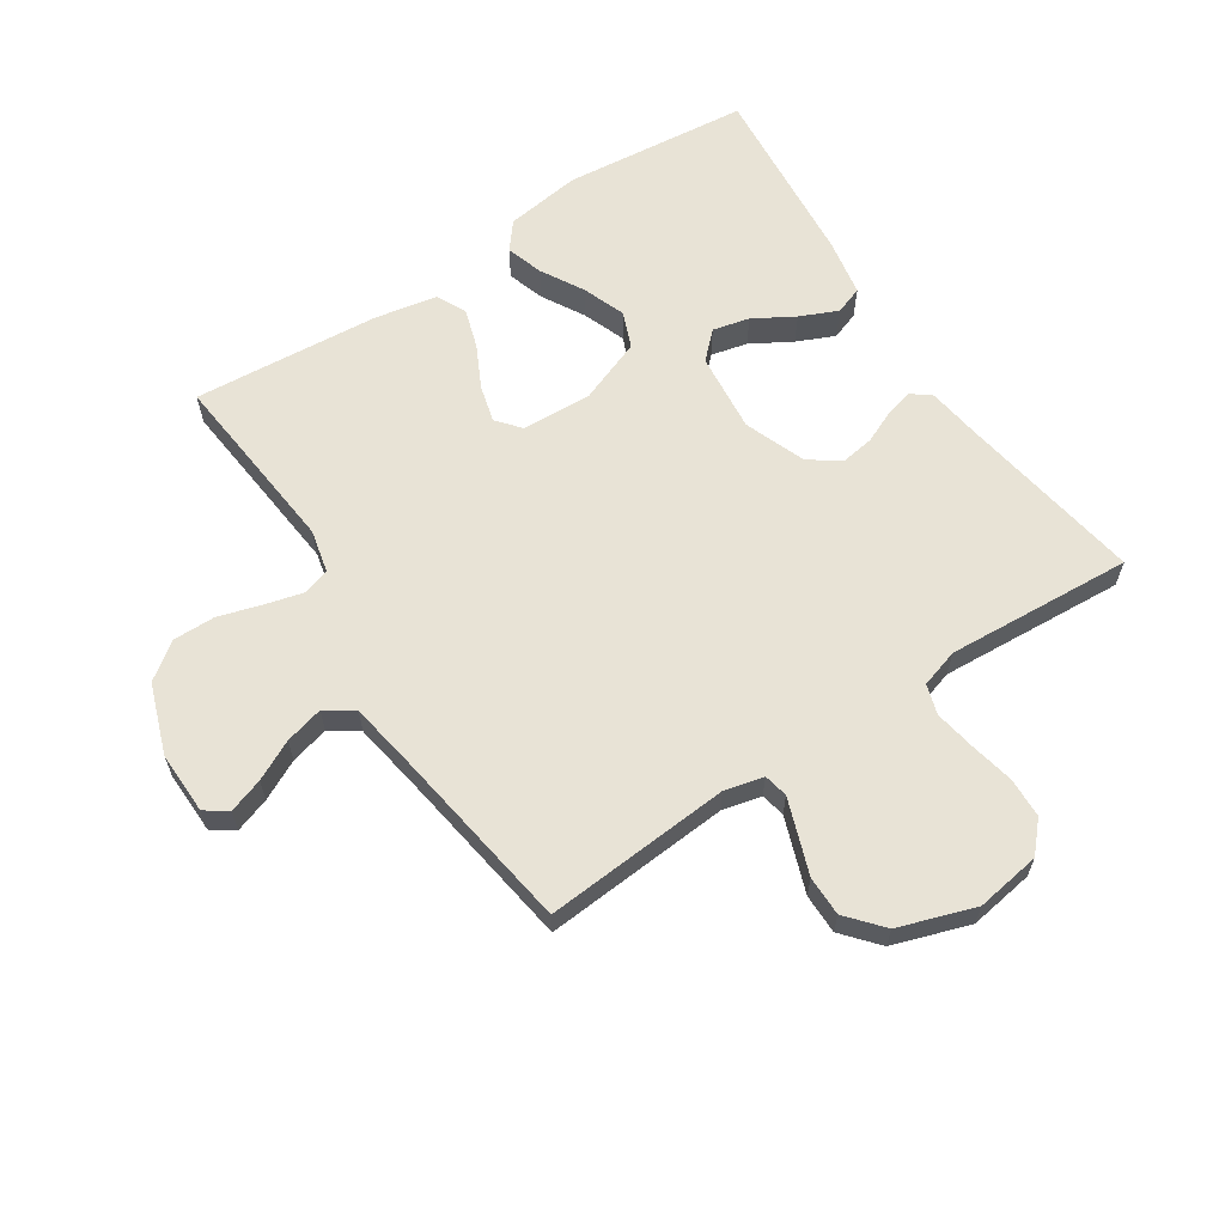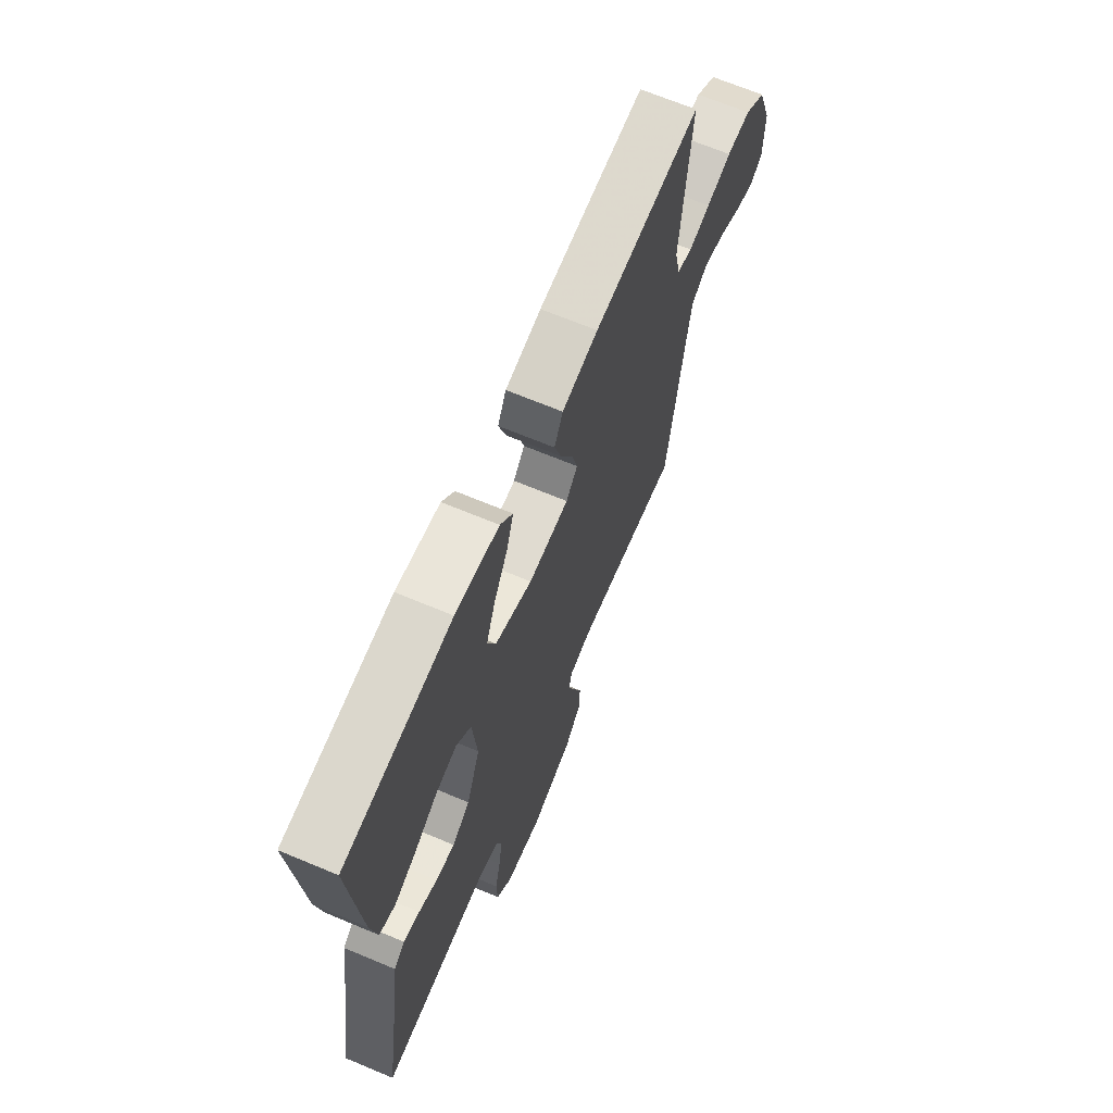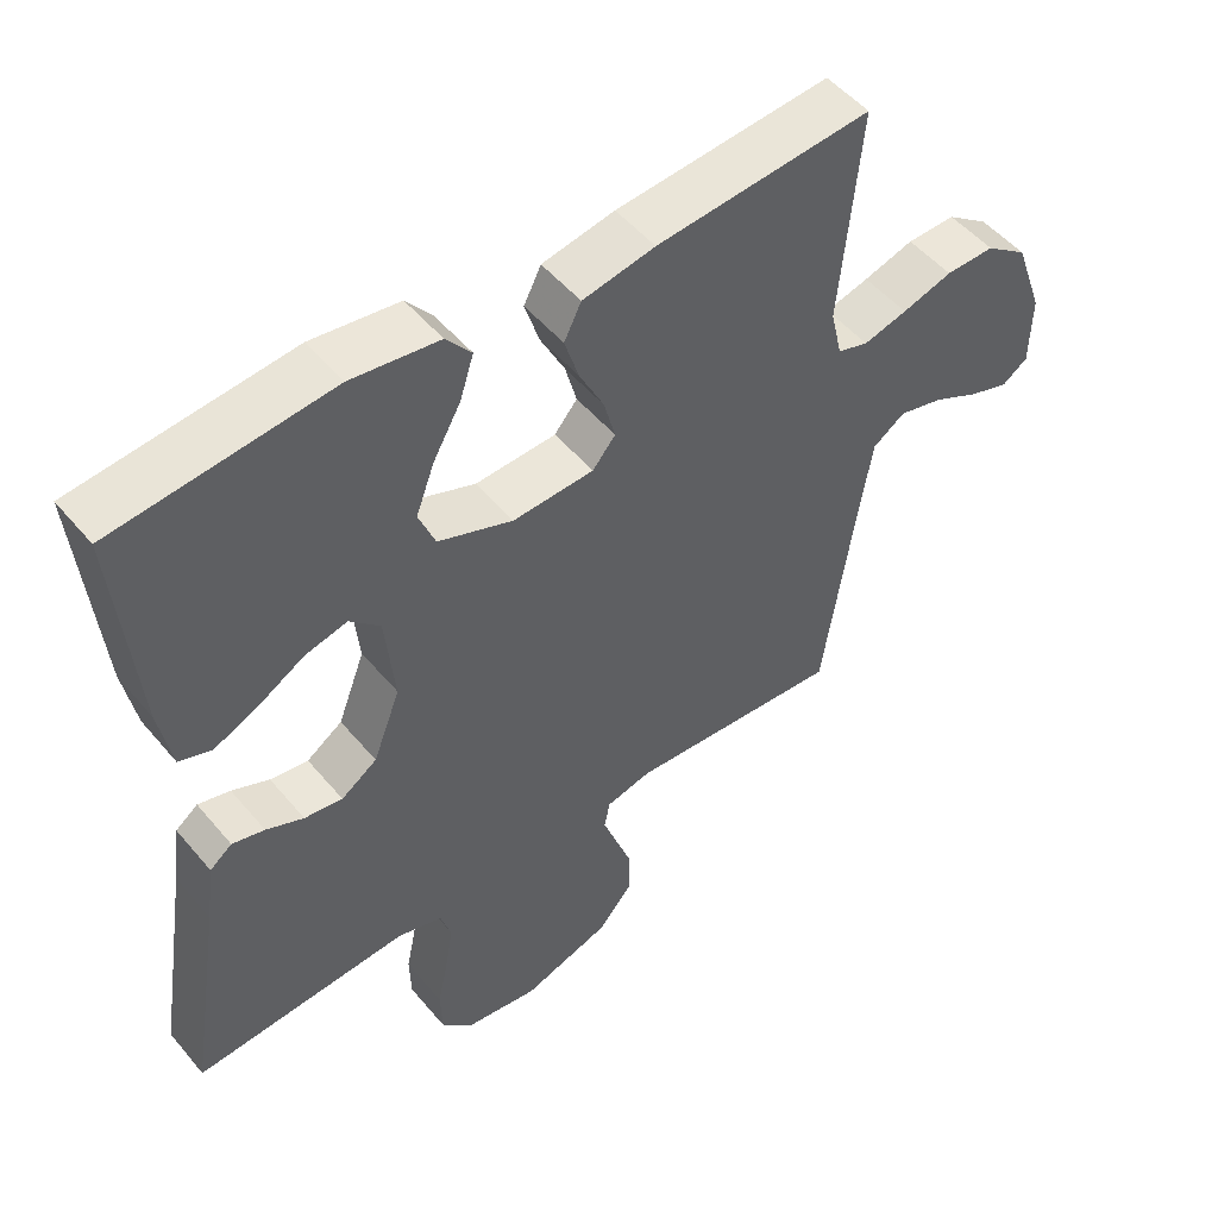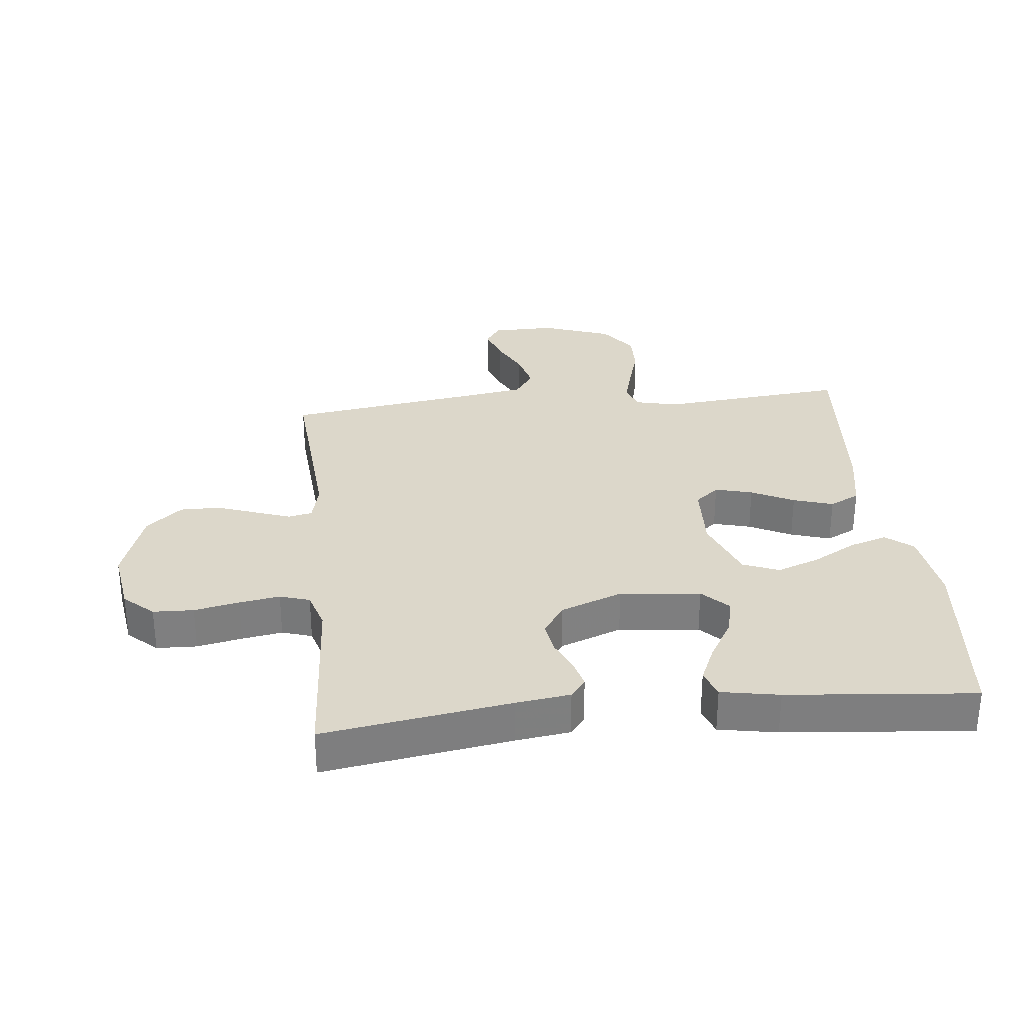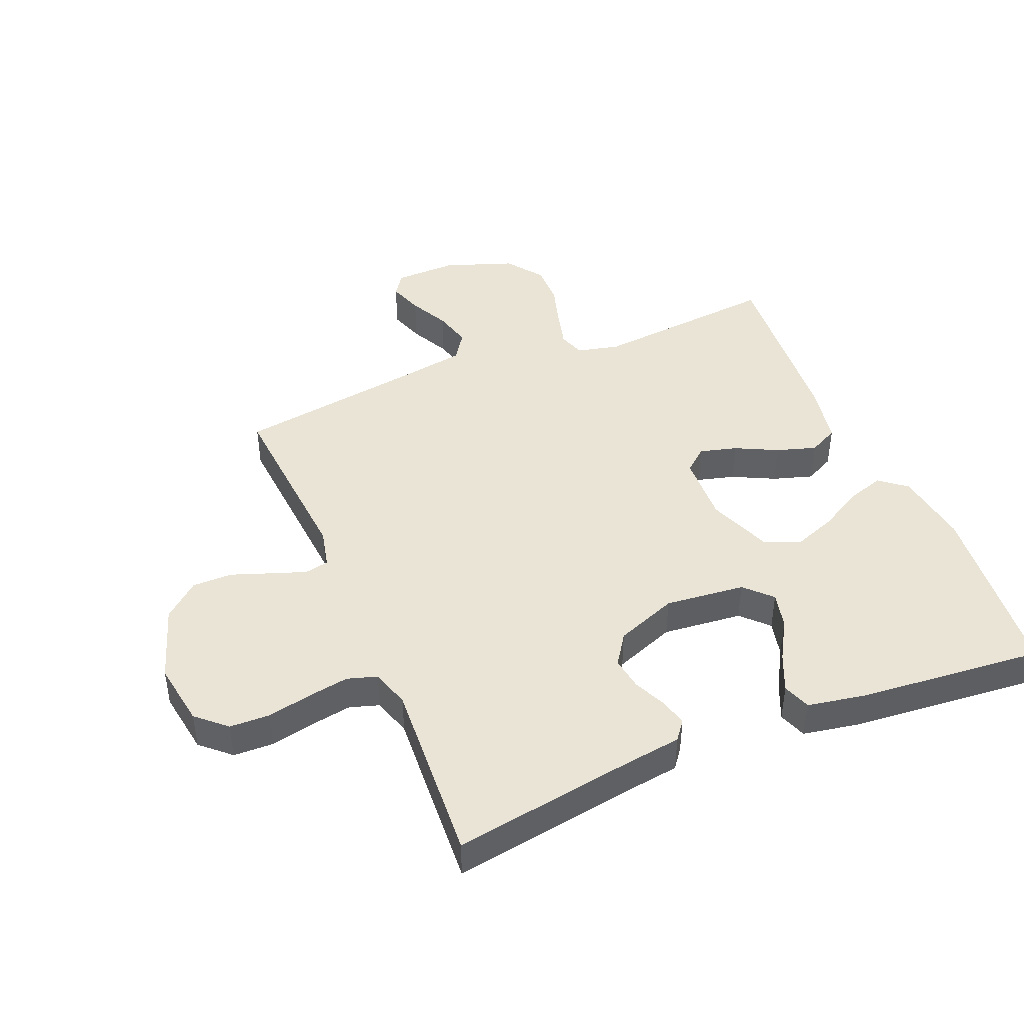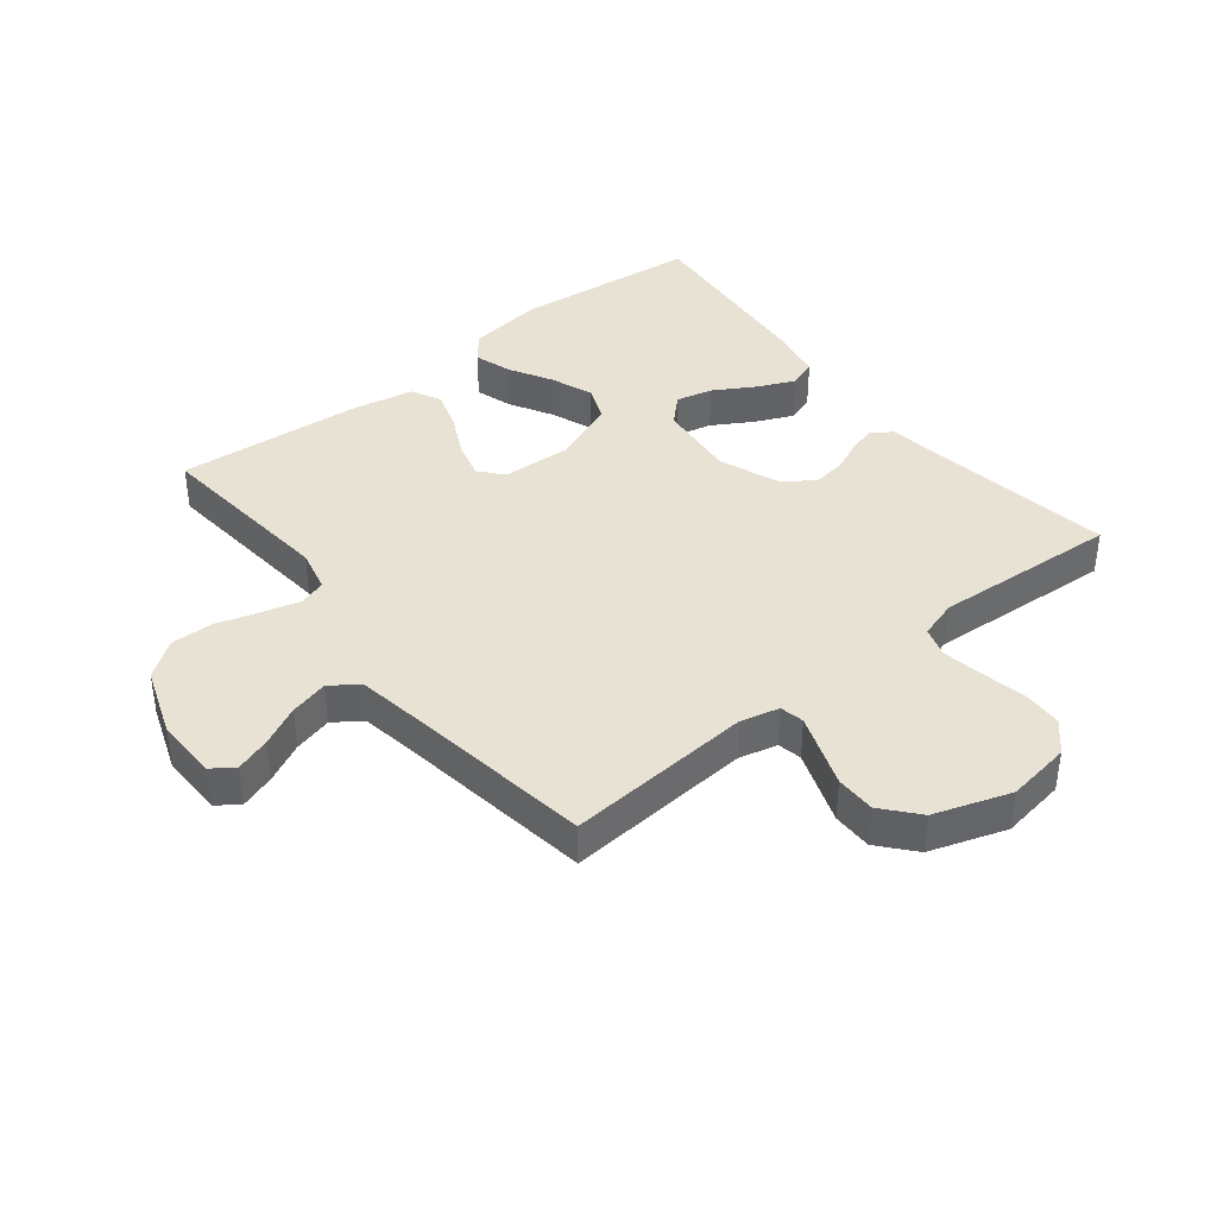
<metadata>
{"format":"obj","ext":"obj","renderer":"f3d","projection":"perspective","resolution":1024,"background":"white","views":[{"elev":62.5,"azim":146.7,"up":"+Y"},{"elev":67.3,"azim":-67.2,"up":"+Z"},{"elev":50.9,"azim":-38.5,"up":"+Z"},{"elev":30.6,"azim":-95.9,"up":"+Y"},{"elev":43.9,"azim":-112.6,"up":"+Y"},{"elev":39.9,"azim":141.6,"up":"+Y"}]}
</metadata>
<code>
v 0.5 0.07 0.5
v 0.471 0.07 0.2
v 0.487 0.07 0.131
v 0.53 0.07 0.117
v 0.591 0.07 0.133
v 0.661 0.07 0.154
v 0.729 0.07 0.155
v 0.788 0.07 0.112
v 0.828 0.07 0
v 0.826 0.07 -0.101
v 0.79 0.07 -0.126
v 0.734 0.07 -0.107
v 0.67 0.07 -0.075
v 0.608 0.07 -0.059
v 0.563 0.07 -0.09
v 0.545 0.07 -0.2
v 0.5 0.07 -0.5
v 0.2 0.07 -0.477
v 0.137 0.07 -0.492
v 0.129 0.07 -0.531
v 0.149 0.07 -0.587
v 0.172 0.07 -0.651
v 0.172 0.07 -0.715
v 0.123 0.07 -0.772
v 0 0.07 -0.813
v -0.104 0.07 -0.797
v -0.147 0.07 -0.75
v -0.149 0.07 -0.685
v -0.134 0.07 -0.613
v -0.123 0.07 -0.548
v -0.138 0.07 -0.5
v -0.2 0.07 -0.481
v -0.5 0.07 -0.5
v -0.452 0.07 -0.2
v -0.44 0.07 -0.114
v -0.409 0.07 -0.09
v -0.364 0.07 -0.102
v -0.312 0.07 -0.125
v -0.259 0.07 -0.133
v -0.209 0.07 -0.099
v -0.171 0.07 0
v -0.184 0.07 0.129
v -0.226 0.07 0.17
v -0.285 0.07 0.156
v -0.35 0.07 0.118
v -0.411 0.07 0.091
v -0.456 0.07 0.107
v -0.473 0.07 0.2
v -0.5 0.07 0.5
v -0.2 0.07 0.53
v -0.078 0.07 0.513
v -0.043 0.07 0.47
v -0.062 0.07 0.41
v -0.101 0.07 0.341
v -0.127 0.07 0.272
v -0.104 0.07 0.214
v 0 0.07 0.174
v 0.113 0.07 0.179
v 0.145 0.07 0.217
v 0.129 0.07 0.277
v 0.095 0.07 0.345
v 0.075 0.07 0.409
v 0.099 0.07 0.457
v 0.2 0.07 0.476
v 0.5 0 0.5
v 0.471 0 0.2
v 0.487 0 0.131
v 0.53 0 0.117
v 0.591 0 0.133
v 0.661 0 0.154
v 0.729 0 0.155
v 0.788 0 0.112
v 0.828 0 0
v 0.826 0 -0.101
v 0.79 0 -0.126
v 0.734 0 -0.107
v 0.67 0 -0.075
v 0.608 0 -0.059
v 0.563 0 -0.09
v 0.545 0 -0.2
v 0.5 0 -0.5
v 0.2 0 -0.477
v 0.137 0 -0.492
v 0.129 0 -0.531
v 0.149 0 -0.587
v 0.172 0 -0.651
v 0.172 0 -0.715
v 0.123 0 -0.772
v 0 0 -0.813
v -0.104 0 -0.797
v -0.147 0 -0.75
v -0.149 0 -0.685
v -0.134 0 -0.613
v -0.123 0 -0.548
v -0.138 0 -0.5
v -0.2 0 -0.481
v -0.5 0 -0.5
v -0.452 0 -0.2
v -0.44 0 -0.114
v -0.409 0 -0.09
v -0.364 0 -0.102
v -0.312 0 -0.125
v -0.259 0 -0.133
v -0.209 0 -0.099
v -0.171 0 0
v -0.184 0 0.129
v -0.226 0 0.17
v -0.285 0 0.156
v -0.35 0 0.118
v -0.411 0 0.091
v -0.456 0 0.107
v -0.473 0 0.2
v -0.5 0 0.5
v -0.2 0 0.53
v -0.078 0 0.513
v -0.043 0 0.47
v -0.062 0 0.41
v -0.101 0 0.341
v -0.127 0 0.272
v -0.104 0 0.214
v 0 0 0.174
v 0.113 0 0.179
v 0.145 0 0.217
v 0.129 0 0.277
v 0.095 0 0.345
v 0.075 0 0.409
v 0.099 0 0.457
v 0.2 0 0.476
f 64 1 2
f 63 64 2
f 62 63 2
f 61 62 2
f 60 61 2
f 59 60 2 3
f 58 59 3 4
f 57 58 4
f 52 53 54
f 51 52 54
f 50 51 54
f 49 50 54
f 48 49 54
f 47 48 54
f 46 47 54
f 45 46 54
f 44 45 54
f 43 44 54 55
f 42 43 55 56
f 36 37 38
f 35 36 38
f 34 35 38
f 34 38 39
f 33 34 39
f 32 33 39
f 31 32 39 40
f 27 28 29
f 26 27 29
f 25 26 29
f 24 25 29
f 23 24 29
f 22 23 29
f 21 22 29
f 20 21 29 30
f 31 40 41
f 30 31 41
f 20 30 41
f 19 20 41
f 11 12 13
f 10 11 13
f 9 10 13
f 8 9 13
f 7 8 13
f 6 7 13
f 5 6 13
f 4 5 13 14
f 57 4 14 15
f 57 15 16
f 56 57 16
f 42 56 16
f 41 42 16
f 19 41 16
f 18 19 16
f 16 17 18
f 66 65 128
f 66 128 127
f 66 127 126
f 66 126 125
f 66 125 124
f 67 66 124 123
f 68 67 123 122
f 68 122 121
f 118 117 116
f 118 116 115
f 118 115 114
f 118 114 113
f 118 113 112
f 118 112 111
f 118 111 110
f 118 110 109
f 118 109 108
f 119 118 108 107
f 120 119 107 106
f 102 101 100
f 102 100 99
f 102 99 98
f 103 102 98
f 103 98 97
f 103 97 96
f 104 103 96 95
f 93 92 91
f 93 91 90
f 93 90 89
f 93 89 88
f 93 88 87
f 93 87 86
f 93 86 85
f 94 93 85 84
f 105 104 95
f 105 95 94
f 105 94 84
f 105 84 83
f 77 76 75
f 77 75 74
f 77 74 73
f 77 73 72
f 77 72 71
f 77 71 70
f 77 70 69
f 78 77 69 68
f 79 78 68 121
f 80 79 121
f 80 121 120
f 80 120 106
f 80 106 105
f 80 105 83
f 80 83 82
f 82 81 80
f 1 65 66 2
f 2 66 67 3
f 3 67 68 4
f 4 68 69 5
f 5 69 70 6
f 6 70 71 7
f 7 71 72 8
f 8 72 73 9
f 9 73 74 10
f 10 74 75 11
f 11 75 76 12
f 12 76 77 13
f 13 77 78 14
f 14 78 79 15
f 15 79 80 16
f 16 80 81 17
f 17 81 82 18
f 18 82 83 19
f 19 83 84 20
f 20 84 85 21
f 21 85 86 22
f 22 86 87 23
f 23 87 88 24
f 24 88 89 25
f 25 89 90 26
f 26 90 91 27
f 27 91 92 28
f 28 92 93 29
f 29 93 94 30
f 30 94 95 31
f 31 95 96 32
f 32 96 97 33
f 33 97 98 34
f 34 98 99 35
f 35 99 100 36
f 36 100 101 37
f 37 101 102 38
f 38 102 103 39
f 39 103 104 40
f 40 104 105 41
f 41 105 106 42
f 42 106 107 43
f 43 107 108 44
f 44 108 109 45
f 45 109 110 46
f 46 110 111 47
f 47 111 112 48
f 48 112 113 49
f 49 113 114 50
f 50 114 115 51
f 51 115 116 52
f 52 116 117 53
f 53 117 118 54
f 54 118 119 55
f 55 119 120 56
f 56 120 121 57
f 57 121 122 58
f 58 122 123 59
f 59 123 124 60
f 60 124 125 61
f 61 125 126 62
f 62 126 127 63
f 63 127 128 64
f 64 128 65 1

</code>
